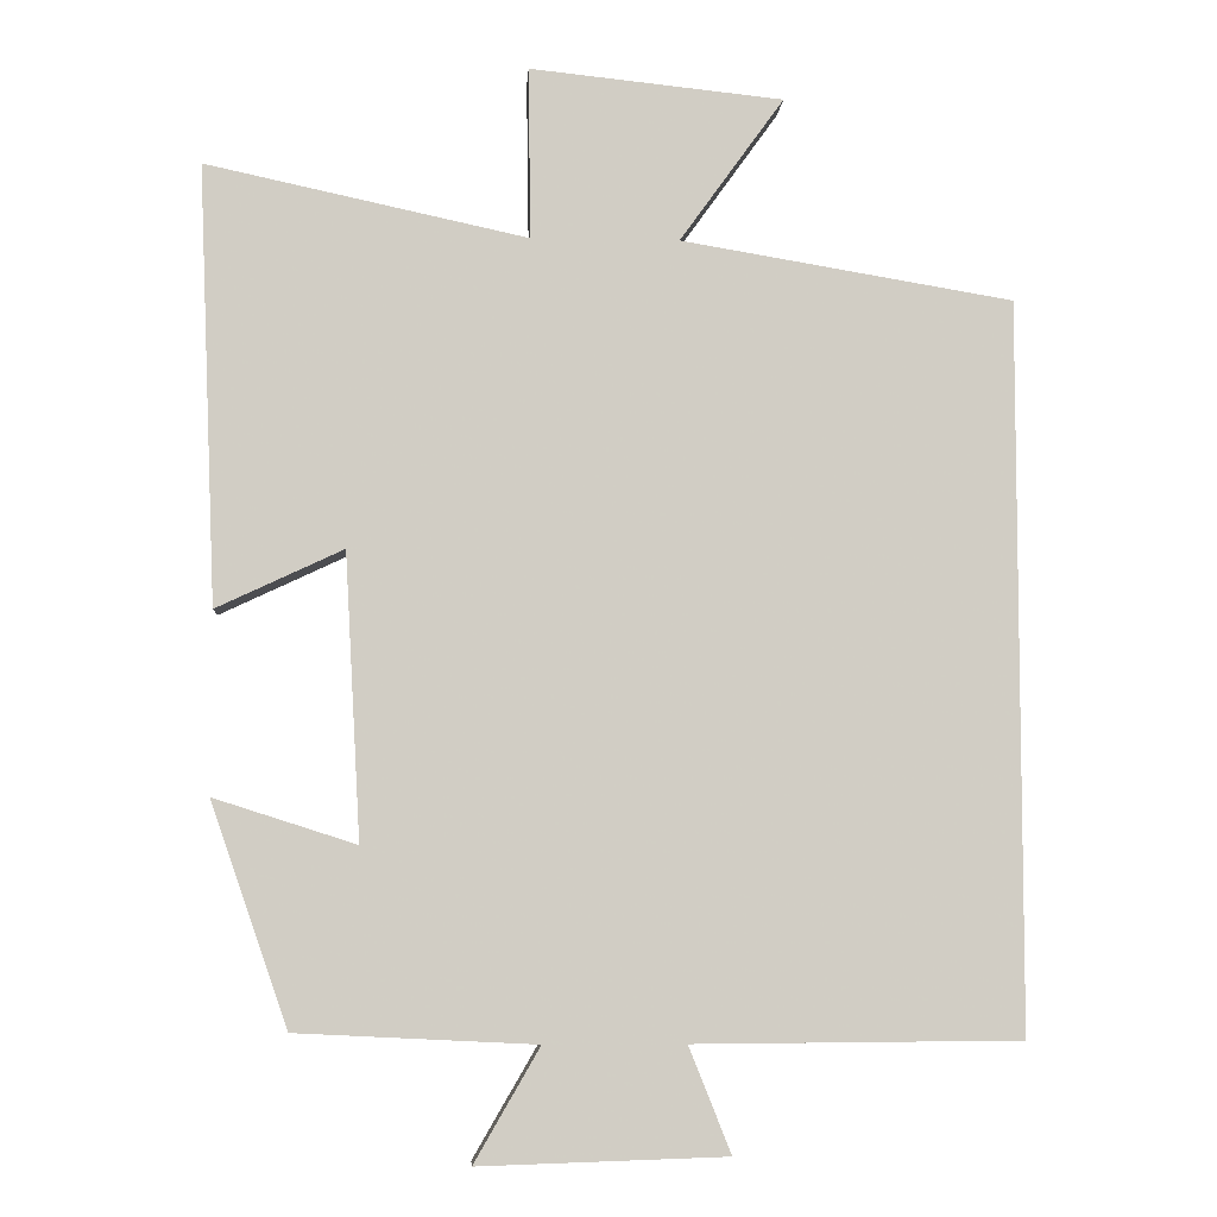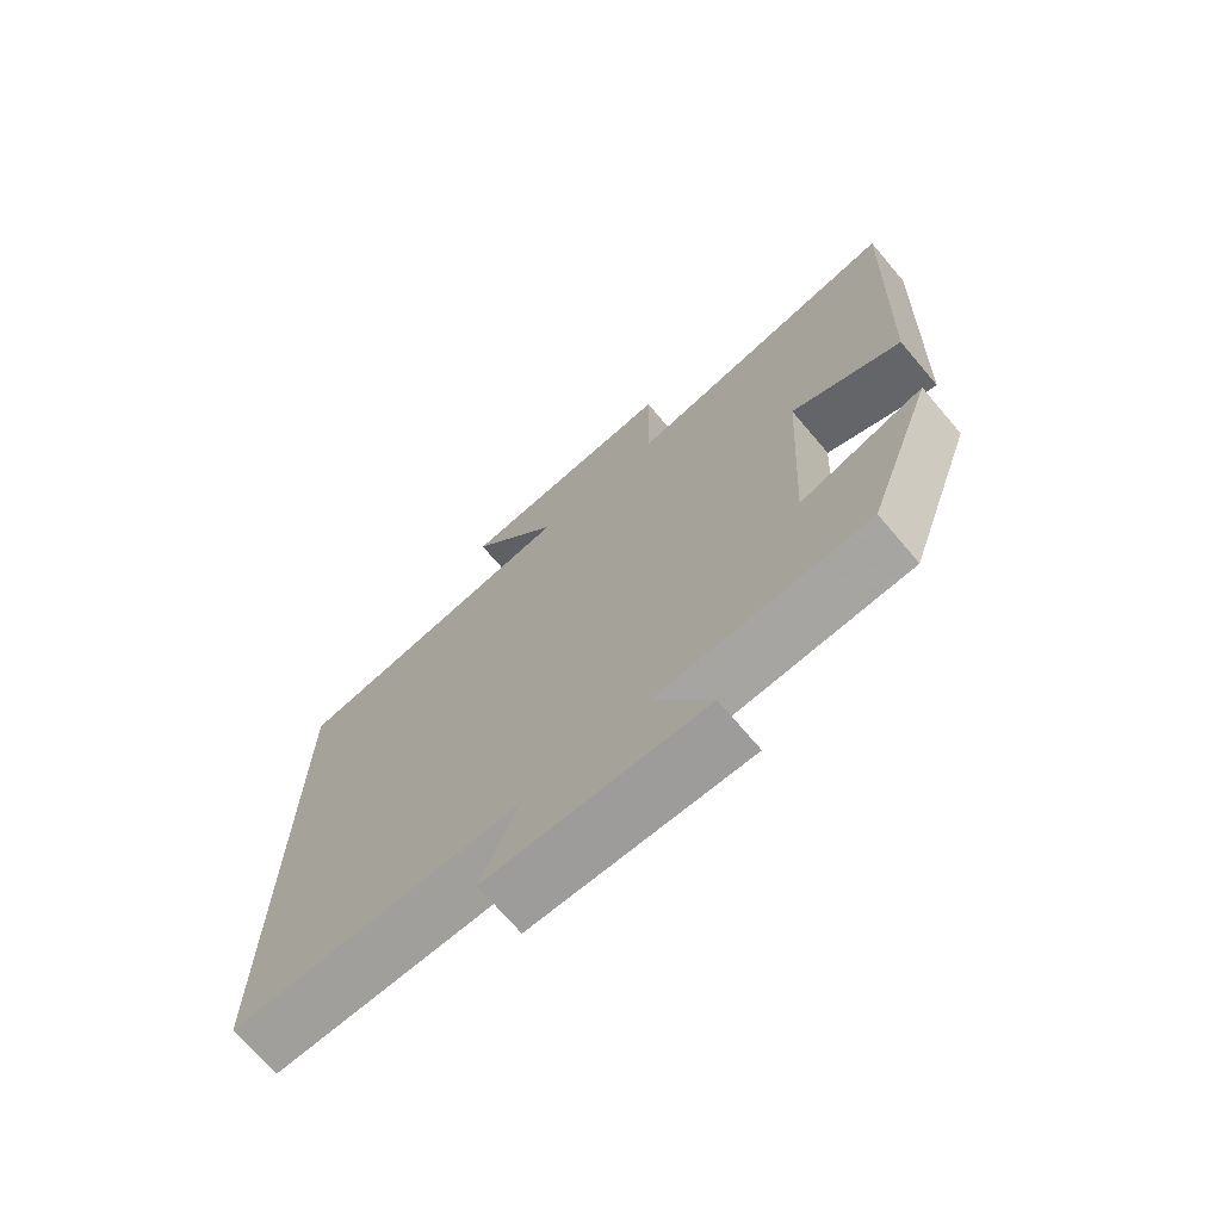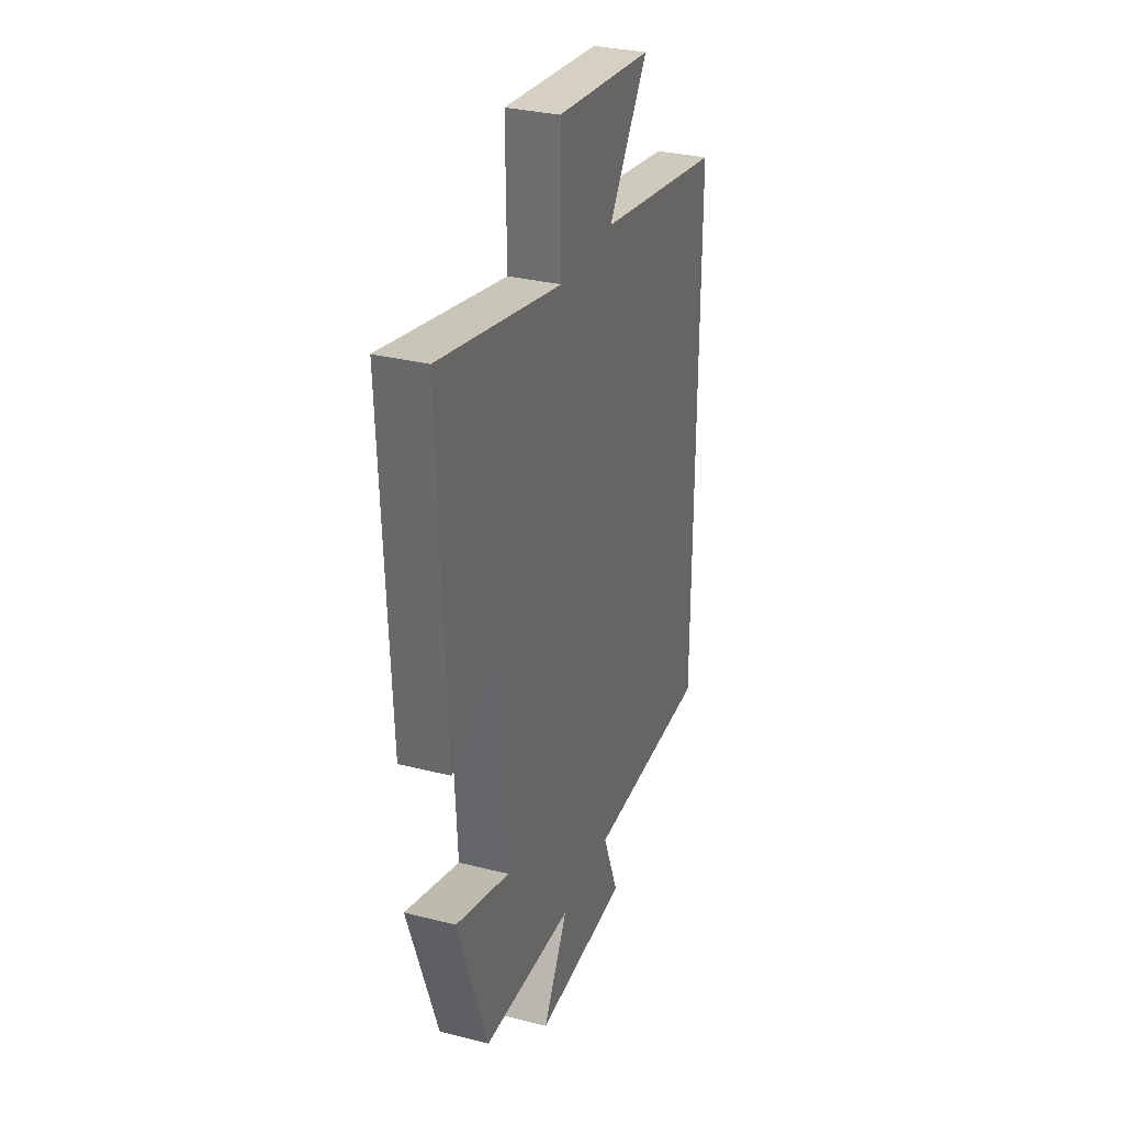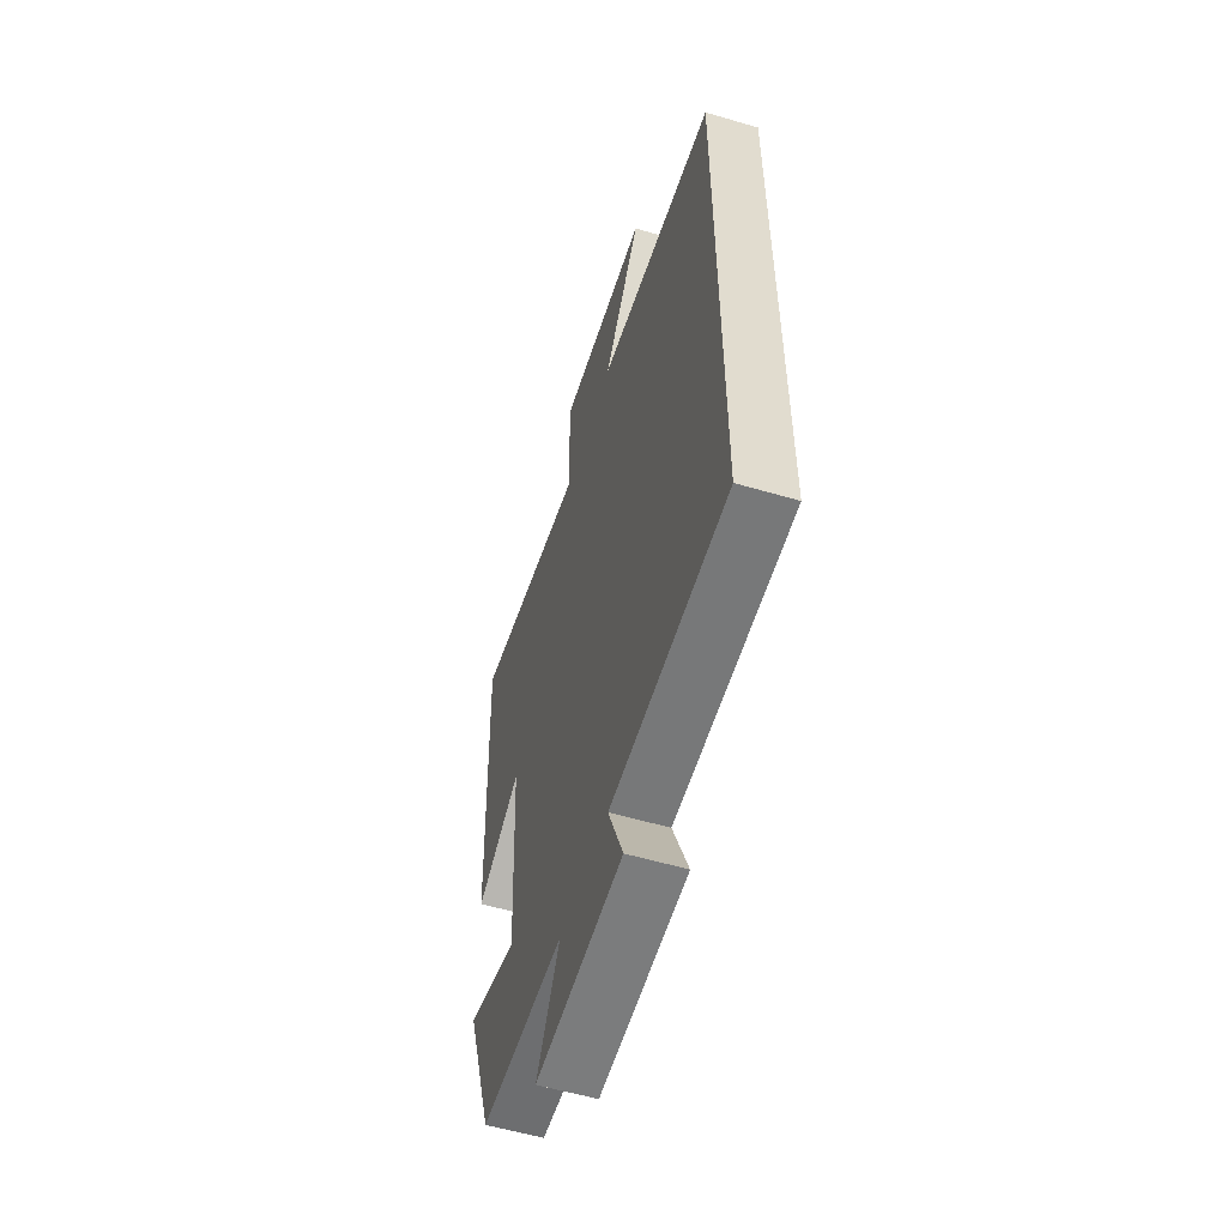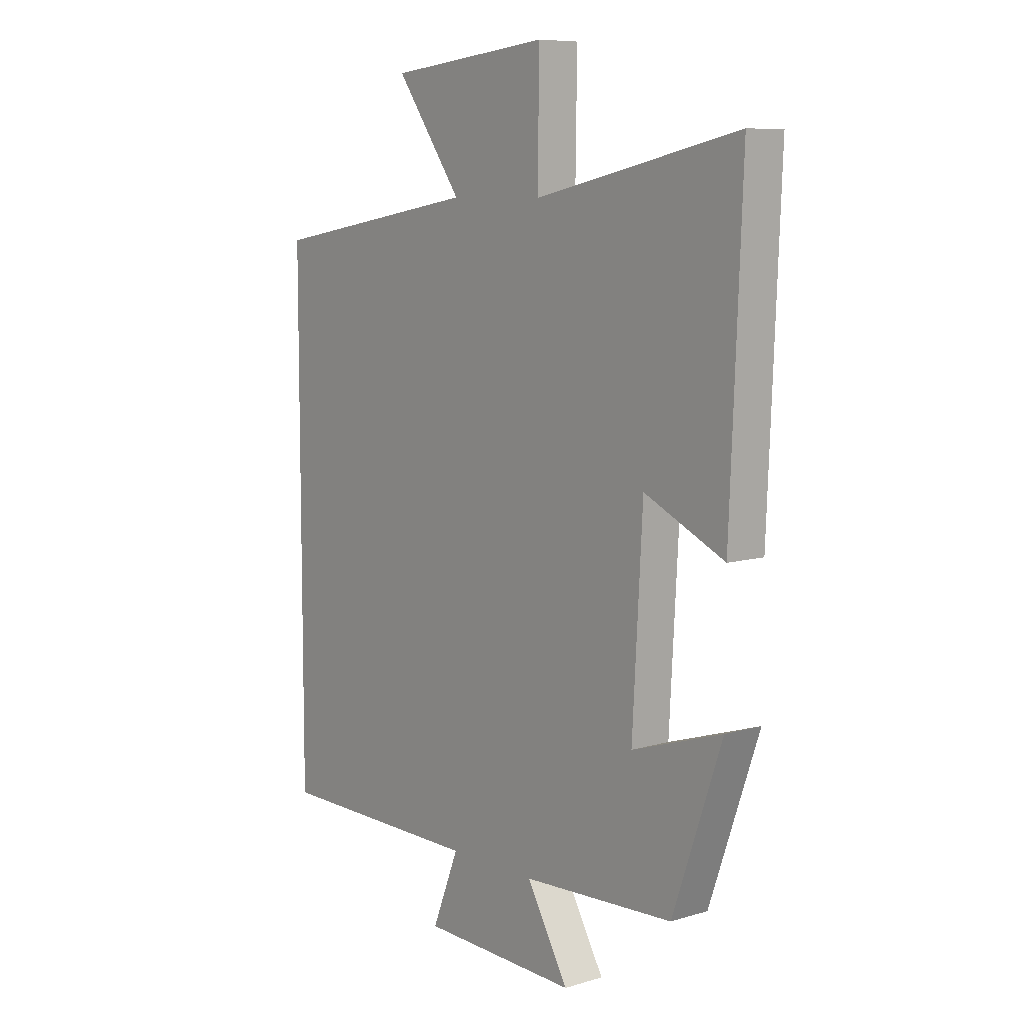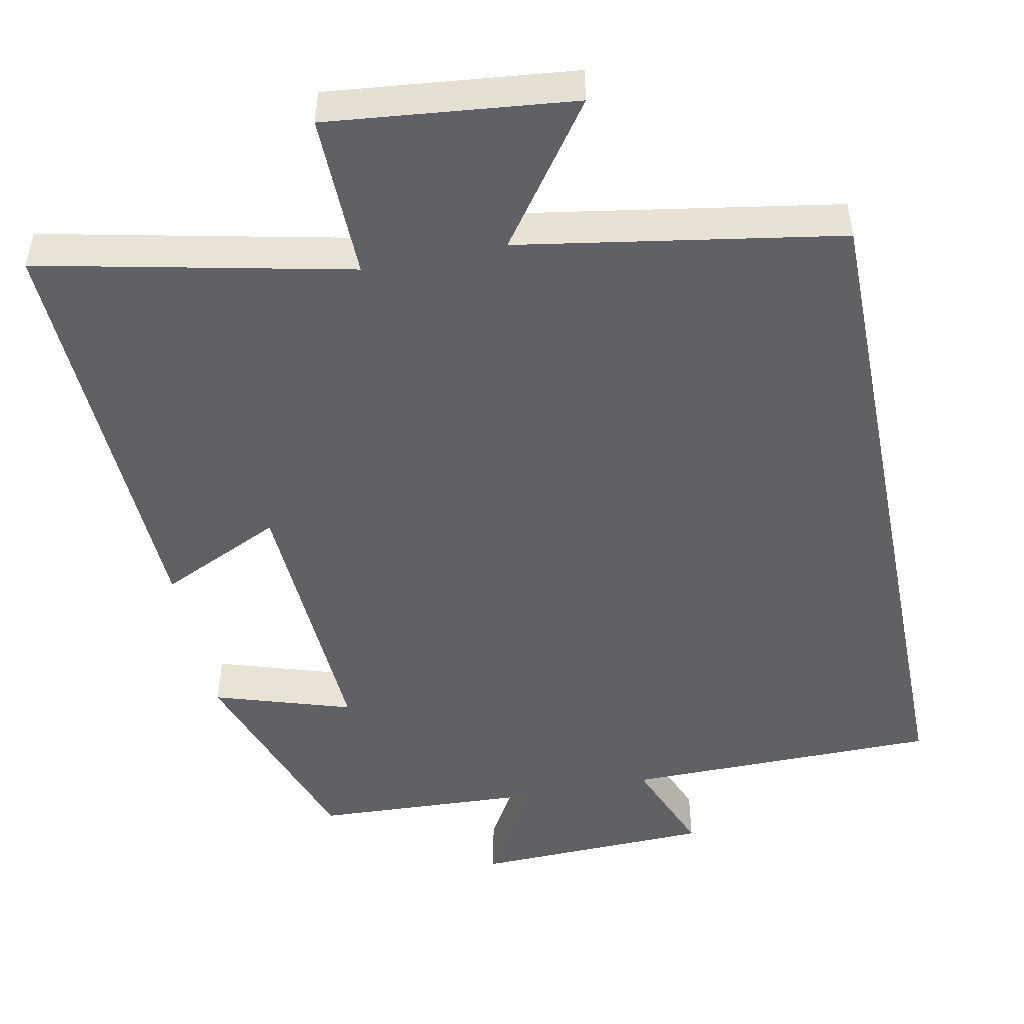
<metadata>
{"format":"obj","ext":"obj","renderer":"f3d","projection":"perspective","resolution":1024,"background":"white","views":[{"elev":-6.3,"azim":-3.6,"up":"+Z"},{"elev":-71.5,"azim":-139.6,"up":"+Z"},{"elev":31.7,"azim":-70.3,"up":"+Z"},{"elev":-56.9,"azim":73.0,"up":"+Z"},{"elev":8.4,"azim":-129.1,"up":"+Z"},{"elev":-49.0,"azim":11.4,"up":"+Y"}]}
</metadata>
<code>
v -0.401 0.07 -0.485
v -0.5 0.07 -0.201
v -0.318 0.07 -0.259
v -0.338 0.07 0.105
v -0.5 0.07 0.029
v -0.523 0.07 0.589
v -0.112 0.07 0.5
v -0.115 0.07 0.719
v 0.209 0.07 0.685
v 0.076 0.07 0.5
v 0.5 0.07 0.429
v 0.5 0.07 -0.497
v 0.083 0.07 -0.5
v 0.137 0.07 -0.635
v -0.179 0.07 -0.645
v -0.095 0.07 -0.5
v -0.401 0 -0.485
v -0.5 0 -0.201
v -0.318 0 -0.259
v -0.338 0 0.105
v -0.5 0 0.029
v -0.523 0 0.589
v -0.112 0 0.5
v -0.115 0 0.719
v 0.209 0 0.685
v 0.076 0 0.5
v 0.5 0 0.429
v 0.5 0 -0.497
v 0.083 0 -0.5
v 0.137 0 -0.635
v -0.179 0 -0.645
v -0.095 0 -0.5
f 13 14 15 16
f 13 16 1
f 12 13 1
f 11 12 1
f 10 11 1
f 7 8 9 10
f 4 5 6 7
f 3 4 7 10
f 1 2 3
f 1 3 10
f 32 31 30 29
f 17 32 29
f 17 29 28
f 17 28 27
f 17 27 26
f 26 25 24 23
f 23 22 21 20
f 26 23 20 19
f 19 18 17
f 26 19 17
f 1 17 18 2
f 2 18 19 3
f 3 19 20 4
f 4 20 21 5
f 5 21 22 6
f 6 22 23 7
f 7 23 24 8
f 8 24 25 9
f 9 25 26 10
f 10 26 27 11
f 11 27 28 12
f 12 28 29 13
f 13 29 30 14
f 14 30 31 15
f 15 31 32 16
f 16 32 17 1

</code>
